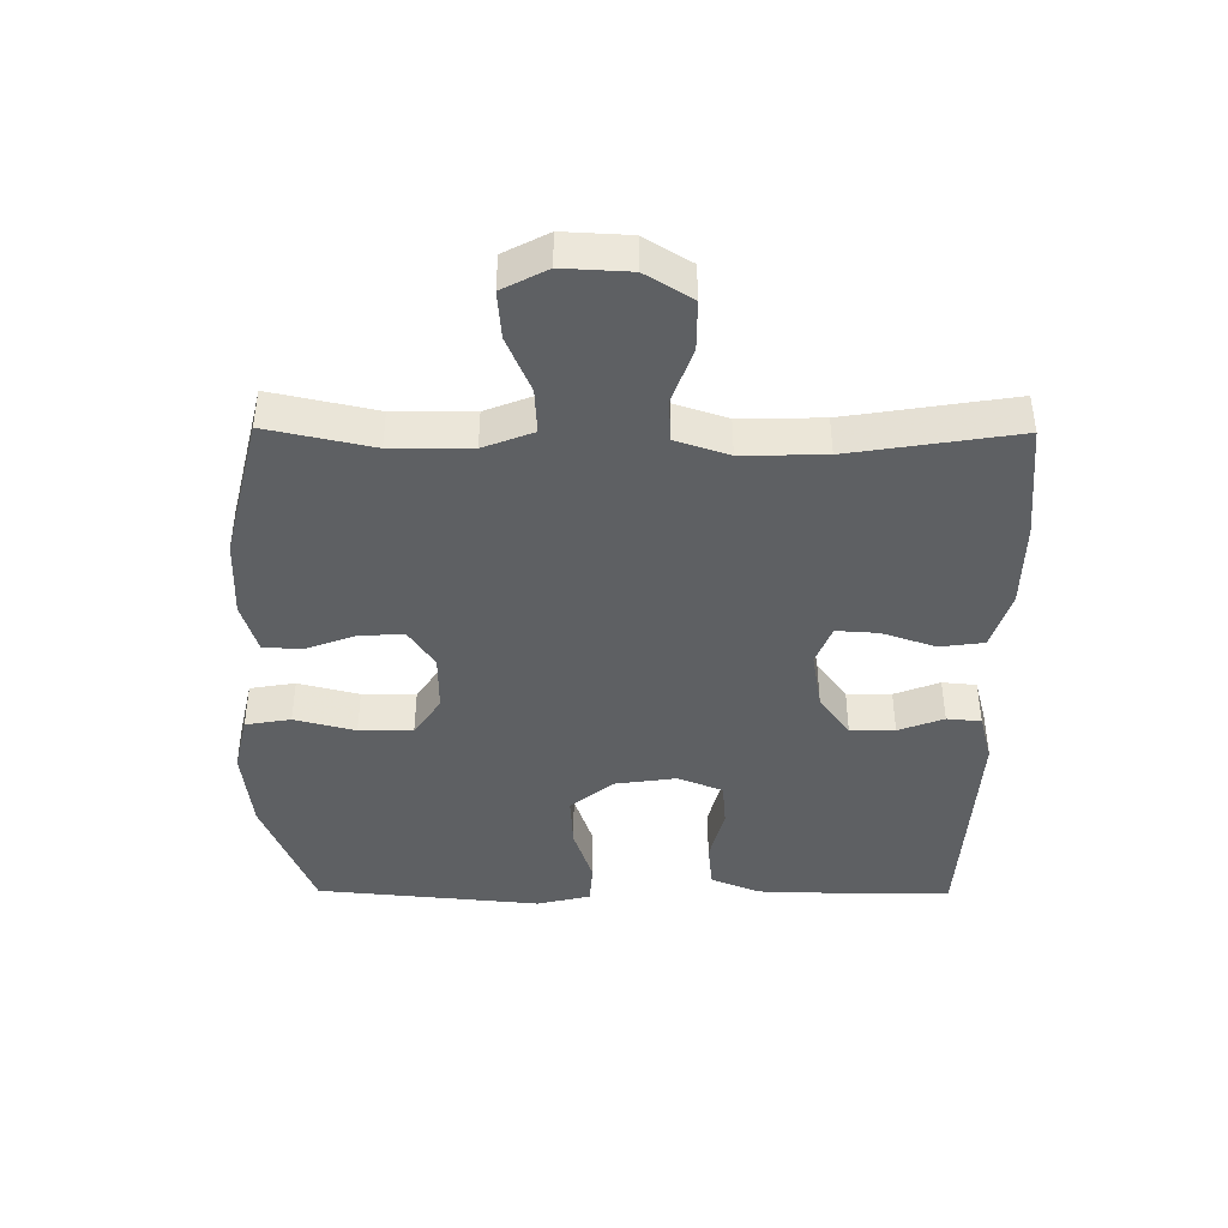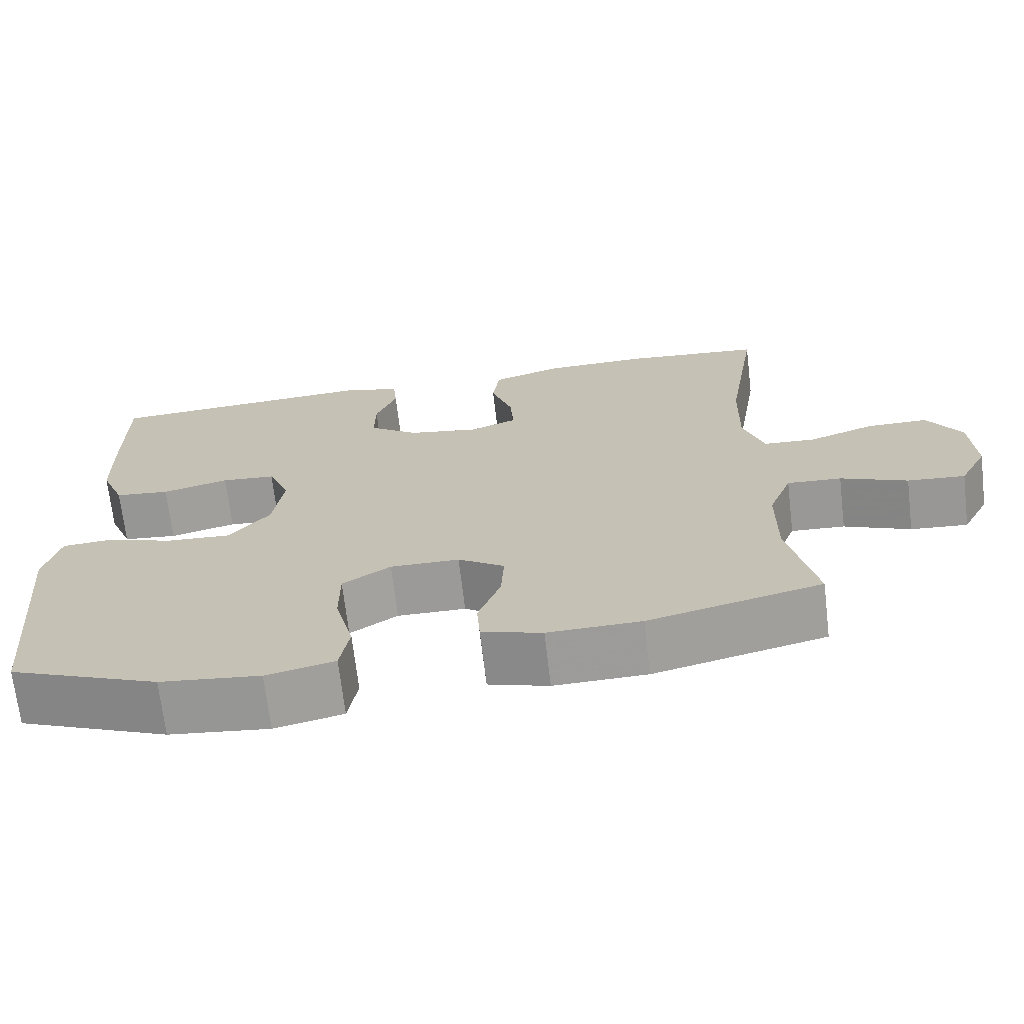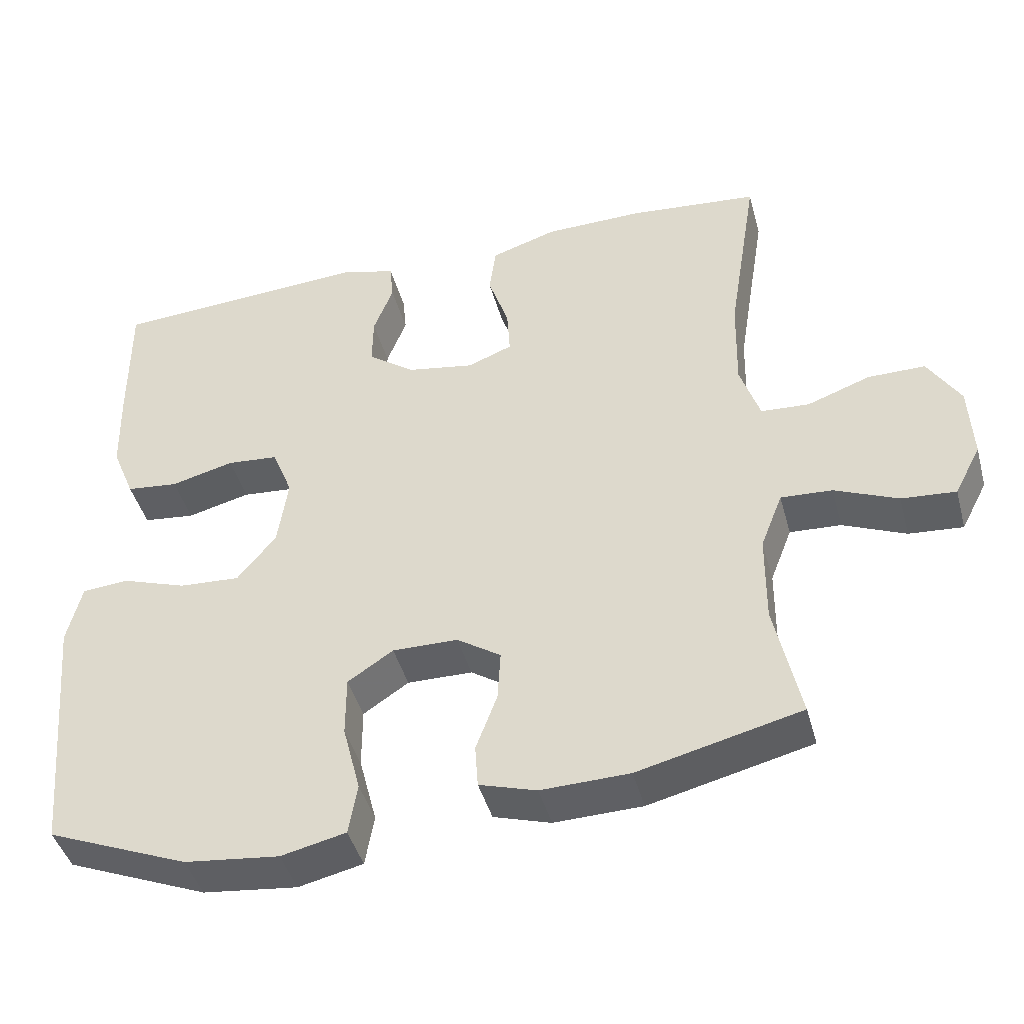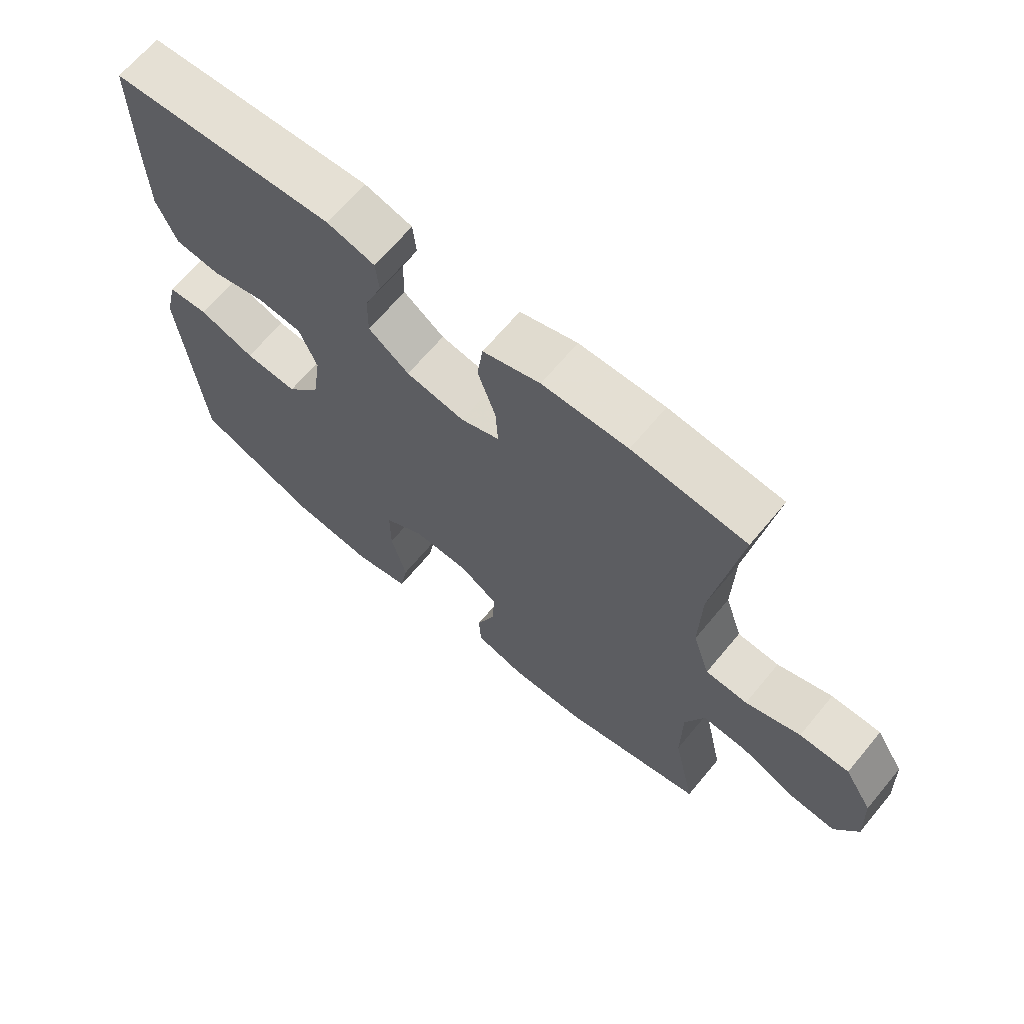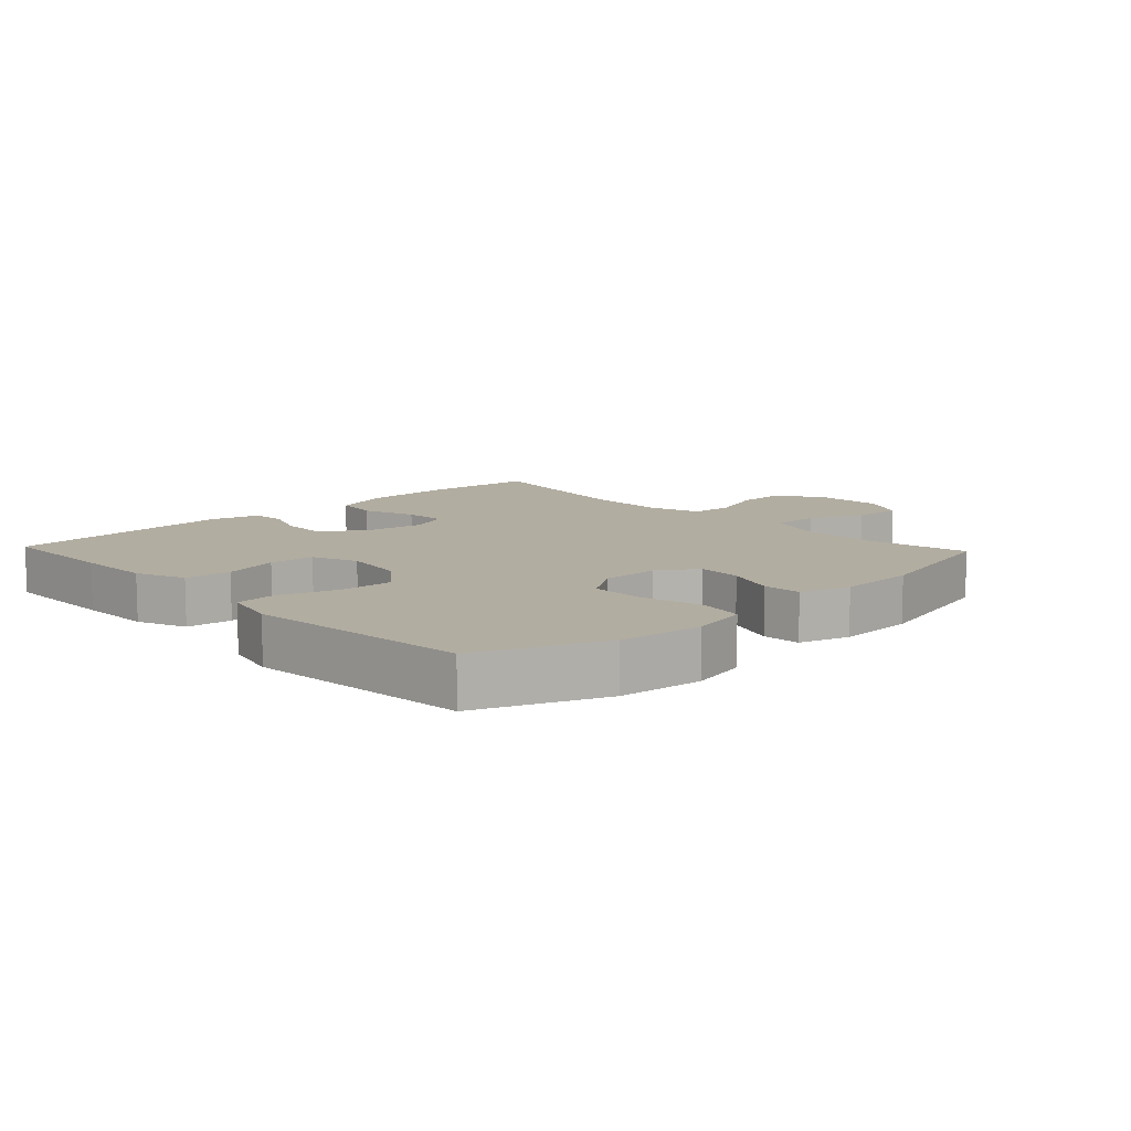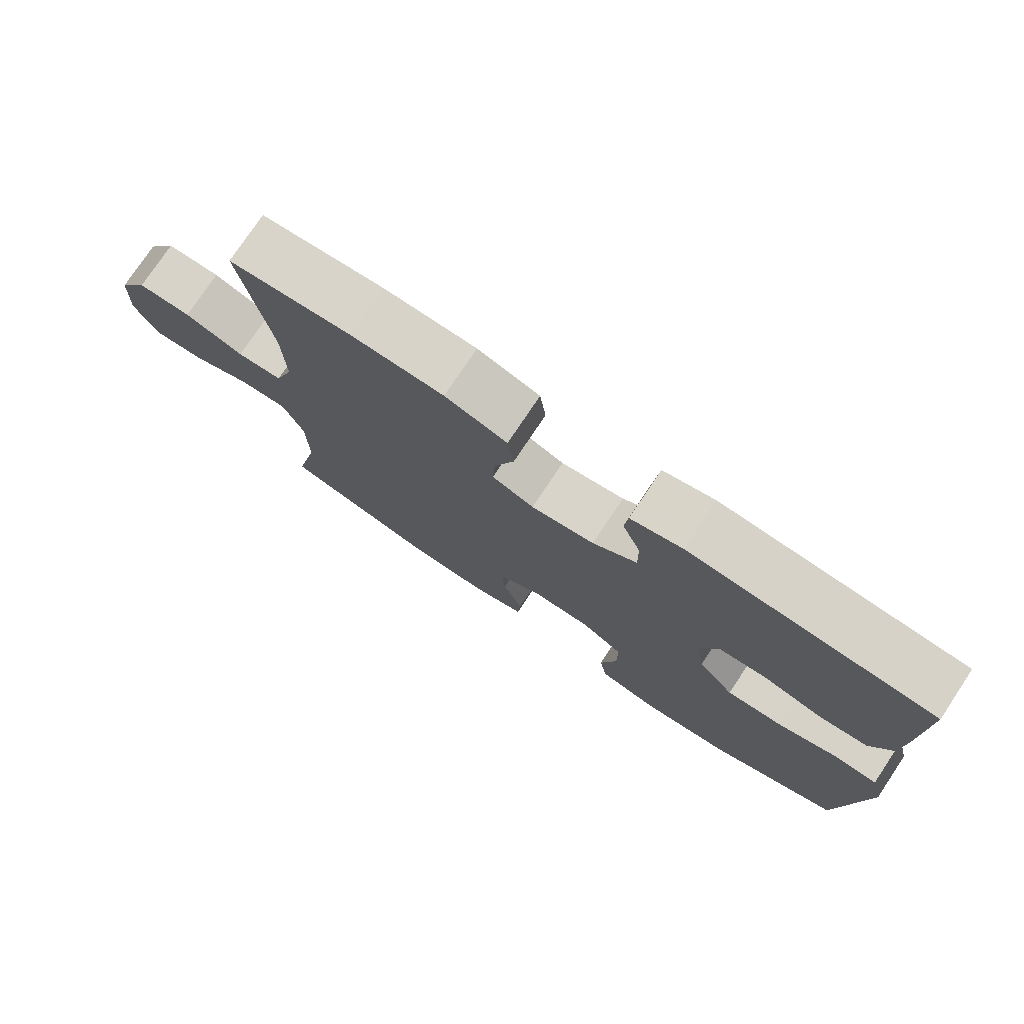
<metadata>
{"format":"obj","ext":"obj","renderer":"f3d","projection":"perspective","resolution":1024,"background":"white","views":[{"elev":-42.6,"azim":-90.5,"up":"+Y"},{"elev":-69.6,"azim":-173.3,"up":"+Z"},{"elev":-43.7,"azim":-164.9,"up":"+Z"},{"elev":66.6,"azim":-140.2,"up":"+Z"},{"elev":10.5,"azim":136.6,"up":"+Y"},{"elev":76.8,"azim":33.7,"up":"+Z"}]}
</metadata>
<code>
v -0.5 0.07 0.5
v -0.322 0.07 0.517
v -0.188 0.07 0.515
v -0.098 0.07 0.486
v -0.089 0.07 0.418
v -0.117 0.07 0.335
v -0.121 0.07 0.27
v -0.06 0.07 0.246
v 0.032 0.07 0.262
v 0.096 0.07 0.309
v 0.095 0.07 0.378
v 0.068 0.07 0.448
v 0.073 0.07 0.501
v 0.148 0.07 0.521
v 0.5 0.07 0.5
v 0.499 0.07 0.314
v 0.496 0.07 0.199
v 0.465 0.07 0.123
v 0.394 0.07 0.115
v 0.308 0.07 0.137
v 0.238 0.07 0.131
v 0.21 0.07 0.061
v 0.224 0.07 -0.035
v 0.277 0.07 -0.1
v 0.36 0.07 -0.095
v 0.448 0.07 -0.065
v 0.512 0.07 -0.07
v 0.532 0.07 -0.153
v 0.52 0.07 -0.281
v 0.5 0.07 -0.5
v 0.307 0.07 -0.579
v 0.178 0.07 -0.594
v 0.09 0.07 -0.574
v 0.078 0.07 -0.504
v 0.102 0.07 -0.41
v 0.102 0.07 -0.327
v 0.04 0.07 -0.286
v -0.049 0.07 -0.287
v -0.109 0.07 -0.327
v -0.105 0.07 -0.396
v -0.076 0.07 -0.474
v -0.08 0.07 -0.533
v -0.158 0.07 -0.557
v -0.278 0.07 -0.554
v -0.5 0.07 -0.5
v -0.465 0.07 -0.337
v -0.466 0.07 -0.214
v -0.496 0.07 -0.137
v -0.566 0.07 -0.141
v -0.652 0.07 -0.178
v -0.726 0.07 -0.184
v -0.762 0.07 -0.115
v -0.757 0.07 -0.012
v -0.713 0.07 0.06
v -0.635 0.07 0.06
v -0.549 0.07 0.029
v -0.483 0.07 0.033
v -0.456 0.07 0.115
v -0.459 0.07 0.243
v -0.5 0 0.5
v -0.322 0 0.517
v -0.188 0 0.515
v -0.098 0 0.486
v -0.089 0 0.418
v -0.117 0 0.335
v -0.121 0 0.27
v -0.06 0 0.246
v 0.032 0 0.262
v 0.096 0 0.309
v 0.095 0 0.378
v 0.068 0 0.448
v 0.073 0 0.501
v 0.148 0 0.521
v 0.5 0 0.5
v 0.499 0 0.314
v 0.496 0 0.199
v 0.465 0 0.123
v 0.394 0 0.115
v 0.308 0 0.137
v 0.238 0 0.131
v 0.21 0 0.061
v 0.224 0 -0.035
v 0.277 0 -0.1
v 0.36 0 -0.095
v 0.448 0 -0.065
v 0.512 0 -0.07
v 0.532 0 -0.153
v 0.52 0 -0.281
v 0.5 0 -0.5
v 0.307 0 -0.579
v 0.178 0 -0.594
v 0.09 0 -0.574
v 0.078 0 -0.504
v 0.102 0 -0.41
v 0.102 0 -0.327
v 0.04 0 -0.286
v -0.049 0 -0.287
v -0.109 0 -0.327
v -0.105 0 -0.396
v -0.076 0 -0.474
v -0.08 0 -0.533
v -0.158 0 -0.557
v -0.278 0 -0.554
v -0.5 0 -0.5
v -0.465 0 -0.337
v -0.466 0 -0.214
v -0.496 0 -0.137
v -0.566 0 -0.141
v -0.652 0 -0.178
v -0.726 0 -0.184
v -0.762 0 -0.115
v -0.757 0 -0.012
v -0.713 0 0.06
v -0.635 0 0.06
v -0.549 0 0.029
v -0.483 0 0.033
v -0.456 0 0.115
v -0.459 0 0.243
f 53 54 55 56
f 53 56 57
f 52 53 57
f 49 50 51 52
f 48 49 52 57
f 47 48 57 58
f 43 44 45 46
f 43 46 47 58
f 40 41 42 43
f 39 40 43 58
f 32 33 34 35
f 32 35 36
f 29 30 31 32
f 29 32 36
f 28 29 36 37
f 25 26 27 28
f 24 25 28 37
f 17 18 19 20
f 17 20 21
f 16 17 21
f 15 16 21
f 14 15 21
f 11 12 13 14
f 10 11 14 21
f 9 10 21 22
f 3 4 5 6
f 3 6 7
f 59 1 2 3
f 59 3 7
f 38 39 58 59
f 38 59 7 8
f 23 24 37 38
f 22 23 38
f 8 9 22 38
f 115 114 113 112
f 116 115 112
f 116 112 111
f 111 110 109 108
f 116 111 108 107
f 117 116 107 106
f 105 104 103 102
f 117 106 105 102
f 102 101 100 99
f 117 102 99 98
f 94 93 92 91
f 95 94 91
f 91 90 89 88
f 95 91 88
f 96 95 88 87
f 87 86 85 84
f 96 87 84 83
f 79 78 77 76
f 80 79 76
f 80 76 75
f 80 75 74
f 80 74 73
f 73 72 71 70
f 80 73 70 69
f 81 80 69 68
f 65 64 63 62
f 66 65 62
f 62 61 60 118
f 66 62 118
f 118 117 98 97
f 67 66 118 97
f 97 96 83 82
f 97 82 81
f 97 81 68 67
f 1 60 61 2
f 2 61 62 3
f 3 62 63 4
f 4 63 64 5
f 5 64 65 6
f 6 65 66 7
f 7 66 67 8
f 8 67 68 9
f 9 68 69 10
f 10 69 70 11
f 11 70 71 12
f 12 71 72 13
f 13 72 73 14
f 14 73 74 15
f 15 74 75 16
f 16 75 76 17
f 17 76 77 18
f 18 77 78 19
f 19 78 79 20
f 20 79 80 21
f 21 80 81 22
f 22 81 82 23
f 23 82 83 24
f 24 83 84 25
f 25 84 85 26
f 26 85 86 27
f 27 86 87 28
f 28 87 88 29
f 29 88 89 30
f 30 89 90 31
f 31 90 91 32
f 32 91 92 33
f 33 92 93 34
f 34 93 94 35
f 35 94 95 36
f 36 95 96 37
f 37 96 97 38
f 38 97 98 39
f 39 98 99 40
f 40 99 100 41
f 41 100 101 42
f 42 101 102 43
f 43 102 103 44
f 44 103 104 45
f 45 104 105 46
f 46 105 106 47
f 47 106 107 48
f 48 107 108 49
f 49 108 109 50
f 50 109 110 51
f 51 110 111 52
f 52 111 112 53
f 53 112 113 54
f 54 113 114 55
f 55 114 115 56
f 56 115 116 57
f 57 116 117 58
f 58 117 118 59
f 59 118 60 1

</code>
